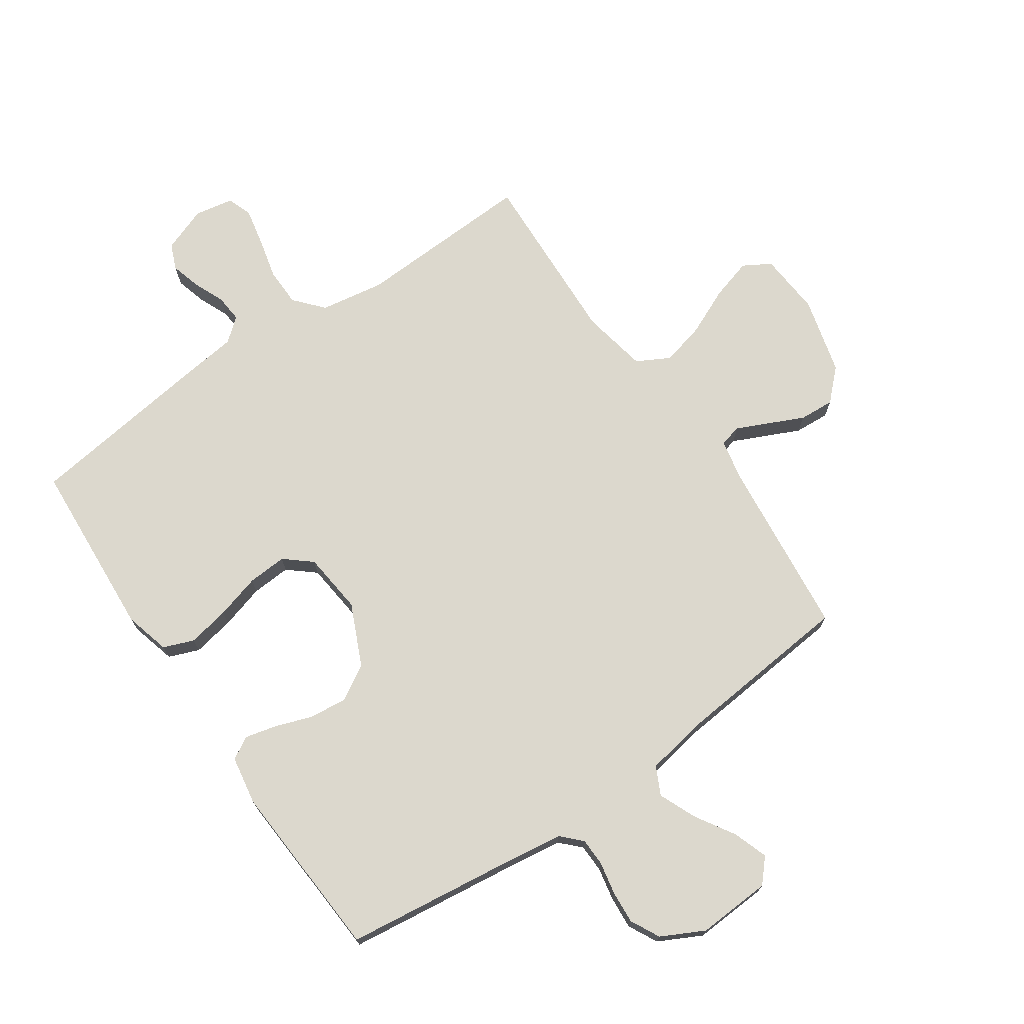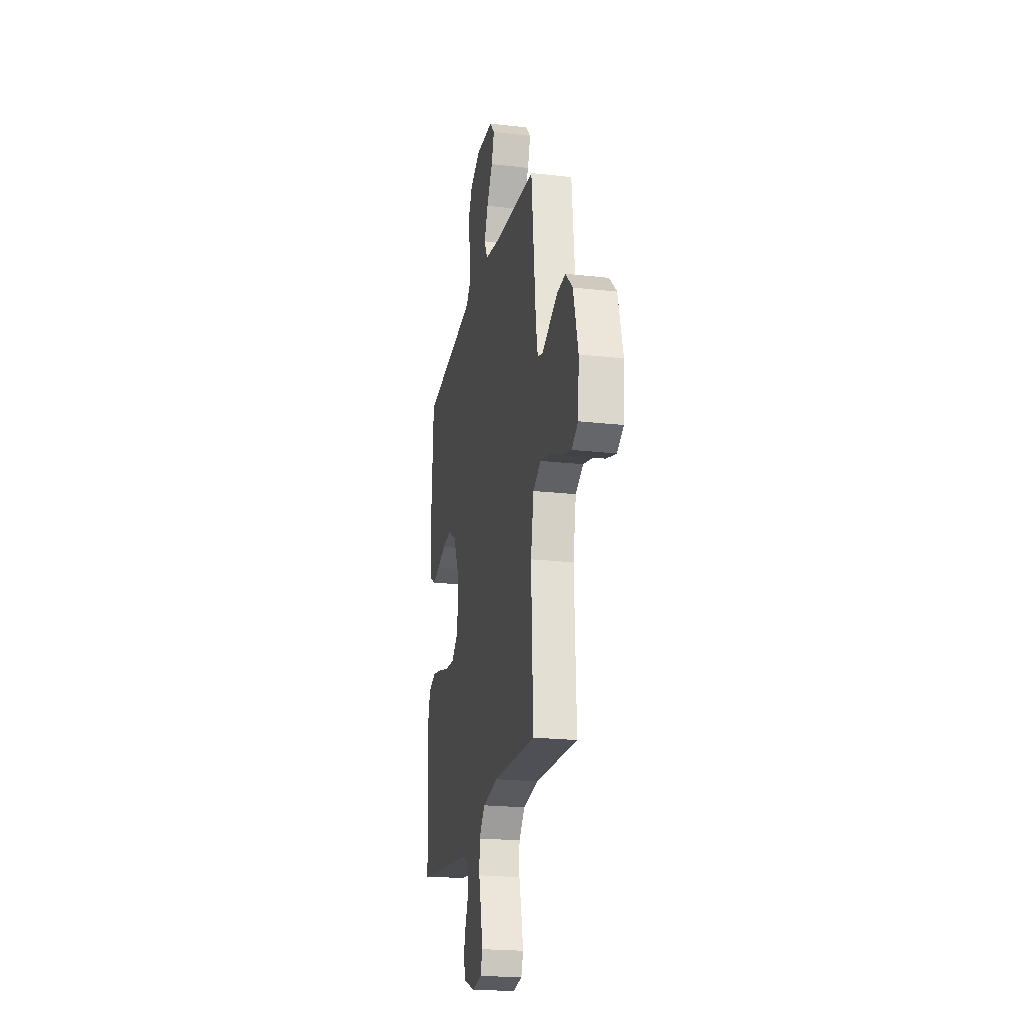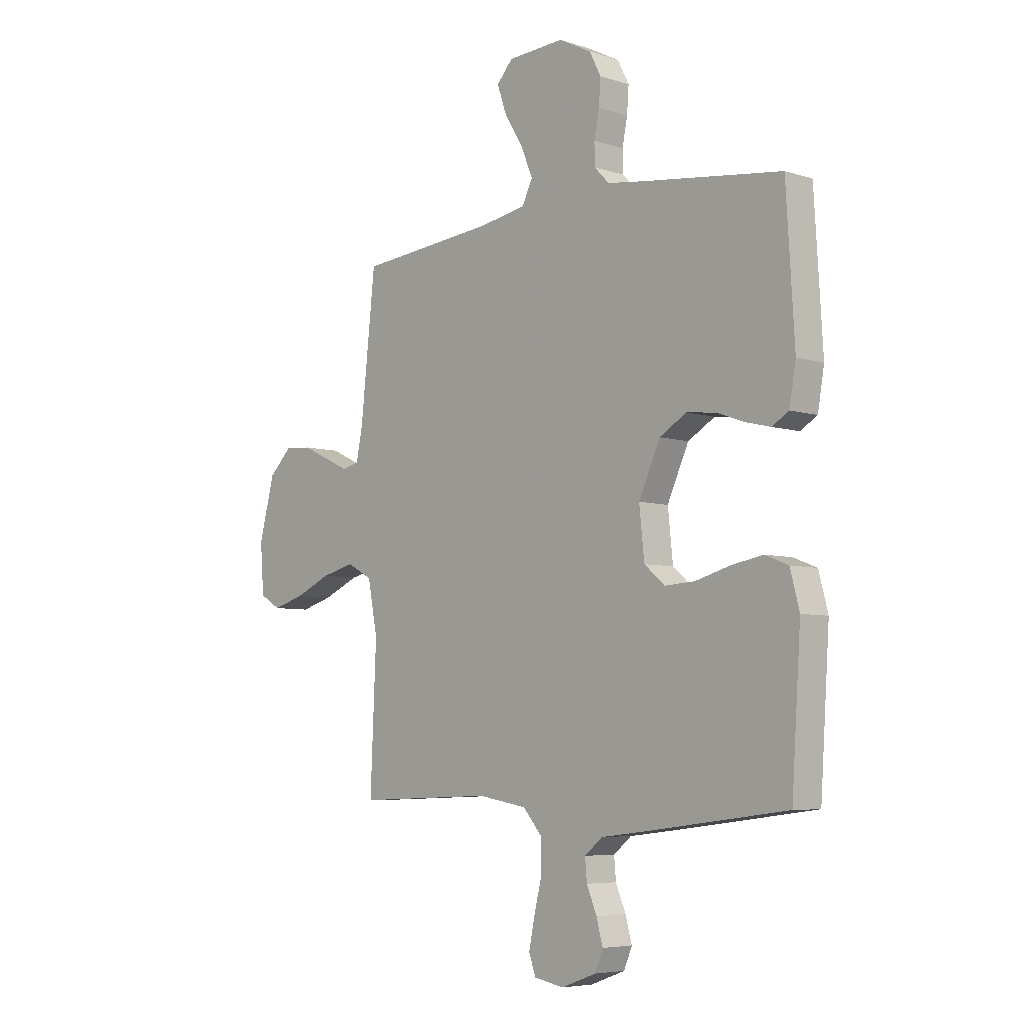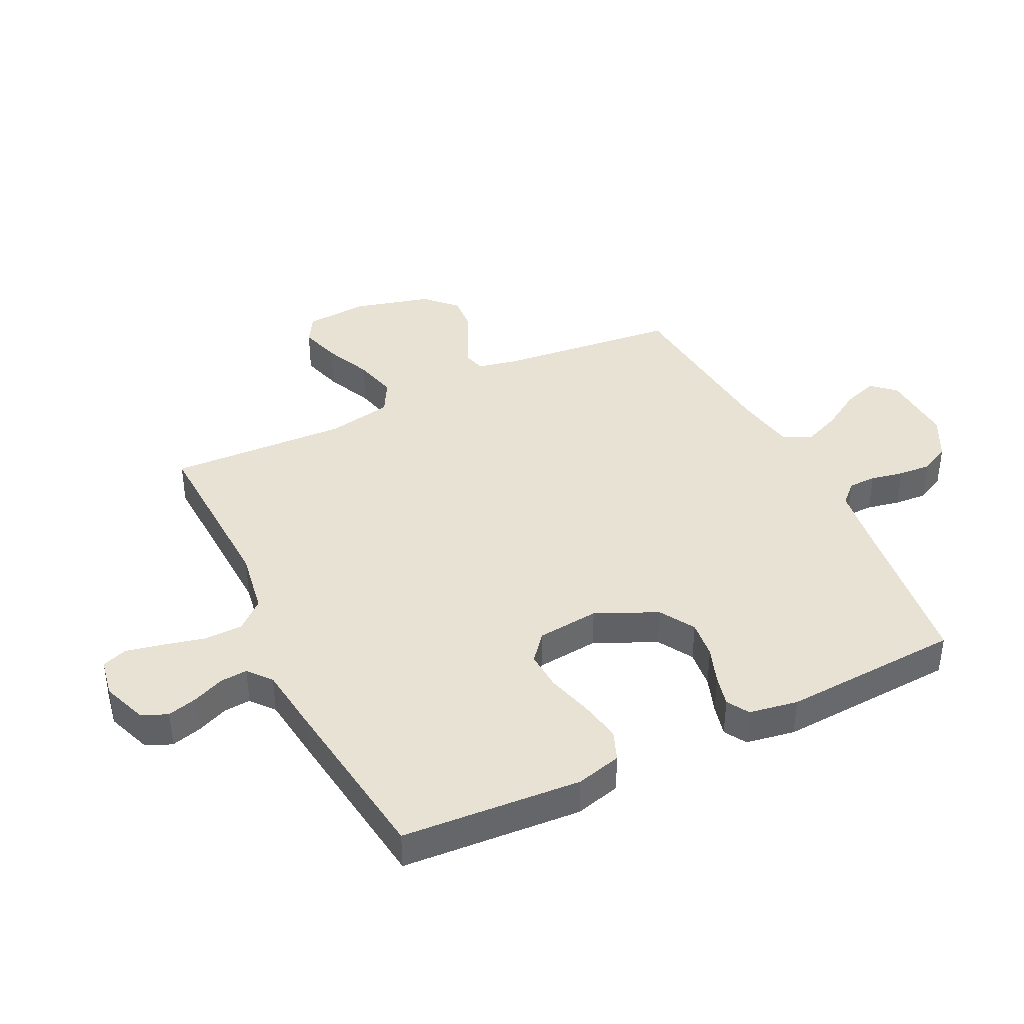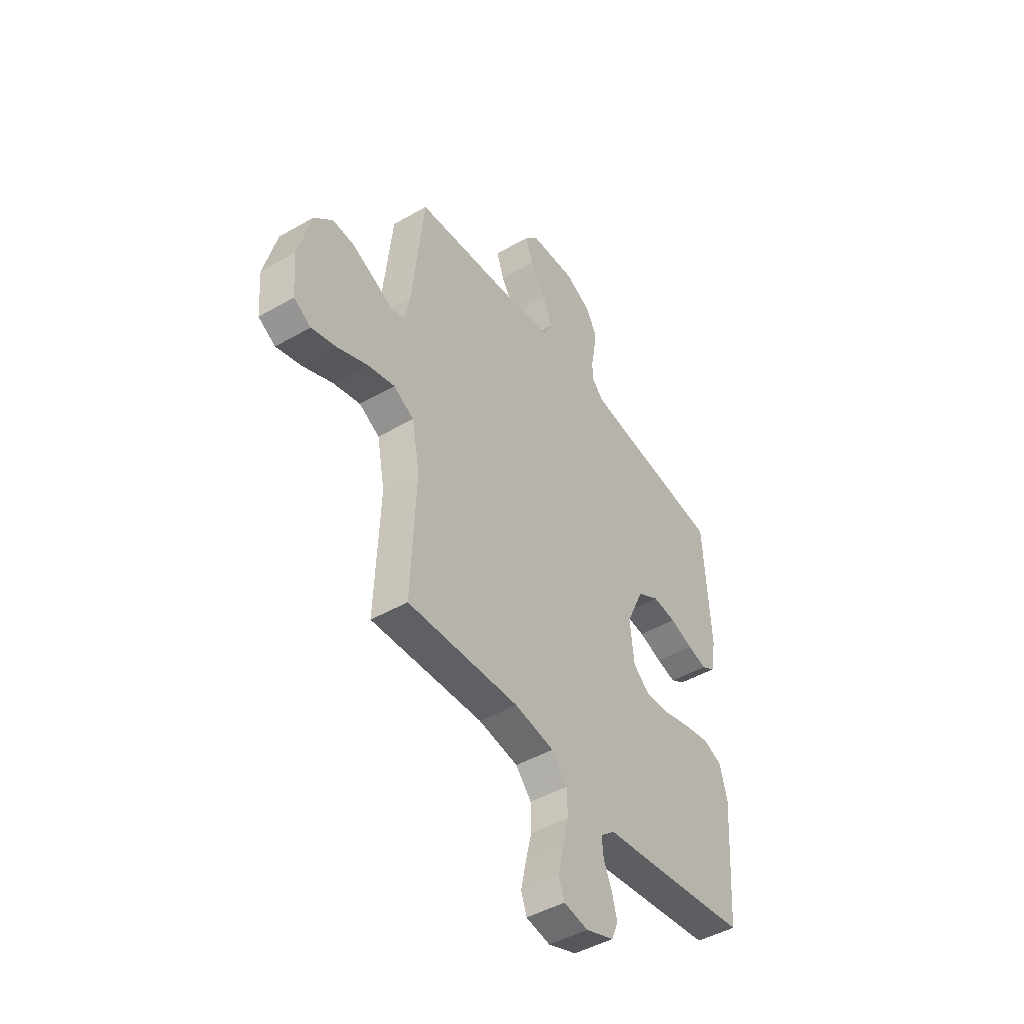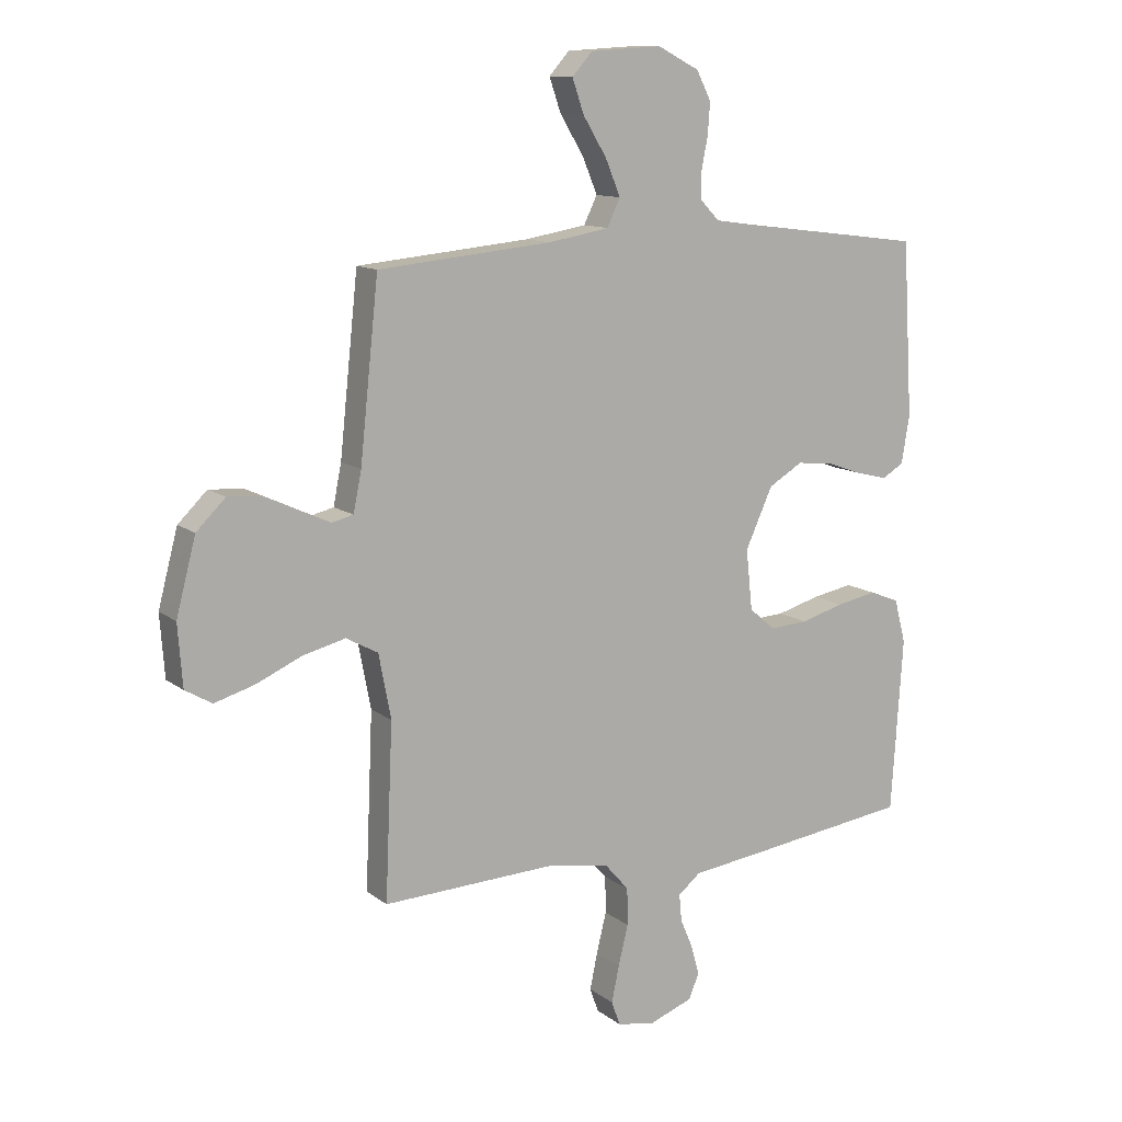
<metadata>
{"format":"obj","ext":"obj","renderer":"f3d","projection":"perspective","resolution":1024,"background":"white","views":[{"elev":72.4,"azim":-34.6,"up":"+Y"},{"elev":-21.5,"azim":78.6,"up":"+Z"},{"elev":-5.9,"azim":-133.7,"up":"+Z"},{"elev":40.0,"azim":-116.0,"up":"+Y"},{"elev":-45.9,"azim":123.4,"up":"+Z"},{"elev":11.9,"azim":149.3,"up":"+Z"}]}
</metadata>
<code>
v 0.5 0.07 -0.5
v 0.2 0.07 -0.488
v 0.093 0.07 -0.506
v 0.051 0.07 -0.554
v 0.05 0.07 -0.618
v 0.067 0.07 -0.688
v 0.08 0.07 -0.75
v 0.065 0.07 -0.792
v 0 0.07 -0.804
v -0.076 0.07 -0.776
v -0.094 0.07 -0.733
v -0.08 0.07 -0.682
v -0.058 0.07 -0.63
v -0.054 0.07 -0.584
v -0.093 0.07 -0.552
v -0.2 0.07 -0.539
v -0.5 0.07 -0.5
v -0.52 0.07 -0.2
v -0.5 0.07 -0.124
v -0.449 0.07 -0.104
v -0.379 0.07 -0.117
v -0.304 0.07 -0.138
v -0.238 0.07 -0.142
v -0.193 0.07 -0.104
v -0.182 0.07 0
v -0.229 0.07 0.103
v -0.288 0.07 0.138
v -0.352 0.07 0.131
v -0.414 0.07 0.109
v -0.467 0.07 0.096
v -0.504 0.07 0.118
v -0.518 0.07 0.2
v -0.5 0.07 0.5
v -0.2 0.07 0.538
v -0.115 0.07 0.55
v -0.083 0.07 0.583
v -0.082 0.07 0.63
v -0.093 0.07 0.685
v -0.097 0.07 0.74
v -0.072 0.07 0.789
v 0 0.07 0.826
v 0.124 0.07 0.819
v 0.159 0.07 0.78
v 0.139 0.07 0.722
v 0.098 0.07 0.655
v 0.072 0.07 0.593
v 0.095 0.07 0.546
v 0.2 0.07 0.528
v 0.5 0.07 0.5
v 0.532 0.07 0.2
v 0.546 0.07 0.131
v 0.583 0.07 0.122
v 0.635 0.07 0.146
v 0.695 0.07 0.174
v 0.754 0.07 0.178
v 0.804 0.07 0.129
v 0.838 0.07 0
v 0.83 0.07 -0.106
v 0.784 0.07 -0.133
v 0.715 0.07 -0.113
v 0.636 0.07 -0.078
v 0.563 0.07 -0.06
v 0.508 0.07 -0.09
v 0.487 0.07 -0.2
v 0.5 0 -0.5
v 0.2 0 -0.488
v 0.093 0 -0.506
v 0.051 0 -0.554
v 0.05 0 -0.618
v 0.067 0 -0.688
v 0.08 0 -0.75
v 0.065 0 -0.792
v 0 0 -0.804
v -0.076 0 -0.776
v -0.094 0 -0.733
v -0.08 0 -0.682
v -0.058 0 -0.63
v -0.054 0 -0.584
v -0.093 0 -0.552
v -0.2 0 -0.539
v -0.5 0 -0.5
v -0.52 0 -0.2
v -0.5 0 -0.124
v -0.449 0 -0.104
v -0.379 0 -0.117
v -0.304 0 -0.138
v -0.238 0 -0.142
v -0.193 0 -0.104
v -0.182 0 0
v -0.229 0 0.103
v -0.288 0 0.138
v -0.352 0 0.131
v -0.414 0 0.109
v -0.467 0 0.096
v -0.504 0 0.118
v -0.518 0 0.2
v -0.5 0 0.5
v -0.2 0 0.538
v -0.115 0 0.55
v -0.083 0 0.583
v -0.082 0 0.63
v -0.093 0 0.685
v -0.097 0 0.74
v -0.072 0 0.789
v 0 0 0.826
v 0.124 0 0.819
v 0.159 0 0.78
v 0.139 0 0.722
v 0.098 0 0.655
v 0.072 0 0.593
v 0.095 0 0.546
v 0.2 0 0.528
v 0.5 0 0.5
v 0.532 0 0.2
v 0.546 0 0.131
v 0.583 0 0.122
v 0.635 0 0.146
v 0.695 0 0.174
v 0.754 0 0.178
v 0.804 0 0.129
v 0.838 0 0
v 0.83 0 -0.106
v 0.784 0 -0.133
v 0.715 0 -0.113
v 0.636 0 -0.078
v 0.563 0 -0.06
v 0.508 0 -0.09
v 0.487 0 -0.2
f 59 60 61
f 58 59 61
f 57 58 61
f 56 57 61
f 55 56 61
f 54 55 61
f 53 54 61
f 52 53 61 62
f 51 52 62 63
f 48 49 50
f 51 63 64
f 50 51 64
f 48 50 64
f 47 48 64
f 43 44 45
f 42 43 45
f 41 42 45
f 40 41 45
f 39 40 45
f 38 39 45
f 37 38 45
f 36 37 45 46
f 35 36 46 47
f 32 33 34
f 31 32 34
f 30 31 34
f 29 30 34
f 28 29 34
f 34 35 47
f 28 34 47
f 27 28 47
f 20 21 22
f 19 20 22
f 18 19 22
f 17 18 22
f 16 17 22
f 15 16 22
f 14 15 22 23
f 11 12 13
f 10 11 13
f 9 10 13
f 8 9 13
f 7 8 13
f 6 7 13
f 5 6 13
f 4 5 13 14
f 14 23 24
f 4 14 24
f 3 4 24
f 64 1 2
f 26 27 47 64
f 64 2 3
f 26 64 3
f 25 26 3
f 3 24 25
f 125 124 123
f 125 123 122
f 125 122 121
f 125 121 120
f 125 120 119
f 125 119 118
f 125 118 117
f 126 125 117 116
f 127 126 116 115
f 114 113 112
f 128 127 115
f 128 115 114
f 128 114 112
f 128 112 111
f 109 108 107
f 109 107 106
f 109 106 105
f 109 105 104
f 109 104 103
f 109 103 102
f 109 102 101
f 110 109 101 100
f 111 110 100 99
f 98 97 96
f 98 96 95
f 98 95 94
f 98 94 93
f 98 93 92
f 111 99 98
f 111 98 92
f 111 92 91
f 86 85 84
f 86 84 83
f 86 83 82
f 86 82 81
f 86 81 80
f 86 80 79
f 87 86 79 78
f 77 76 75
f 77 75 74
f 77 74 73
f 77 73 72
f 77 72 71
f 77 71 70
f 77 70 69
f 78 77 69 68
f 88 87 78
f 88 78 68
f 88 68 67
f 66 65 128
f 128 111 91 90
f 67 66 128
f 67 128 90
f 67 90 89
f 89 88 67
f 1 65 66 2
f 2 66 67 3
f 3 67 68 4
f 4 68 69 5
f 5 69 70 6
f 6 70 71 7
f 7 71 72 8
f 8 72 73 9
f 9 73 74 10
f 10 74 75 11
f 11 75 76 12
f 12 76 77 13
f 13 77 78 14
f 14 78 79 15
f 15 79 80 16
f 16 80 81 17
f 17 81 82 18
f 18 82 83 19
f 19 83 84 20
f 20 84 85 21
f 21 85 86 22
f 22 86 87 23
f 23 87 88 24
f 24 88 89 25
f 25 89 90 26
f 26 90 91 27
f 27 91 92 28
f 28 92 93 29
f 29 93 94 30
f 30 94 95 31
f 31 95 96 32
f 32 96 97 33
f 33 97 98 34
f 34 98 99 35
f 35 99 100 36
f 36 100 101 37
f 37 101 102 38
f 38 102 103 39
f 39 103 104 40
f 40 104 105 41
f 41 105 106 42
f 42 106 107 43
f 43 107 108 44
f 44 108 109 45
f 45 109 110 46
f 46 110 111 47
f 47 111 112 48
f 48 112 113 49
f 49 113 114 50
f 50 114 115 51
f 51 115 116 52
f 52 116 117 53
f 53 117 118 54
f 54 118 119 55
f 55 119 120 56
f 56 120 121 57
f 57 121 122 58
f 58 122 123 59
f 59 123 124 60
f 60 124 125 61
f 61 125 126 62
f 62 126 127 63
f 63 127 128 64
f 64 128 65 1

</code>
